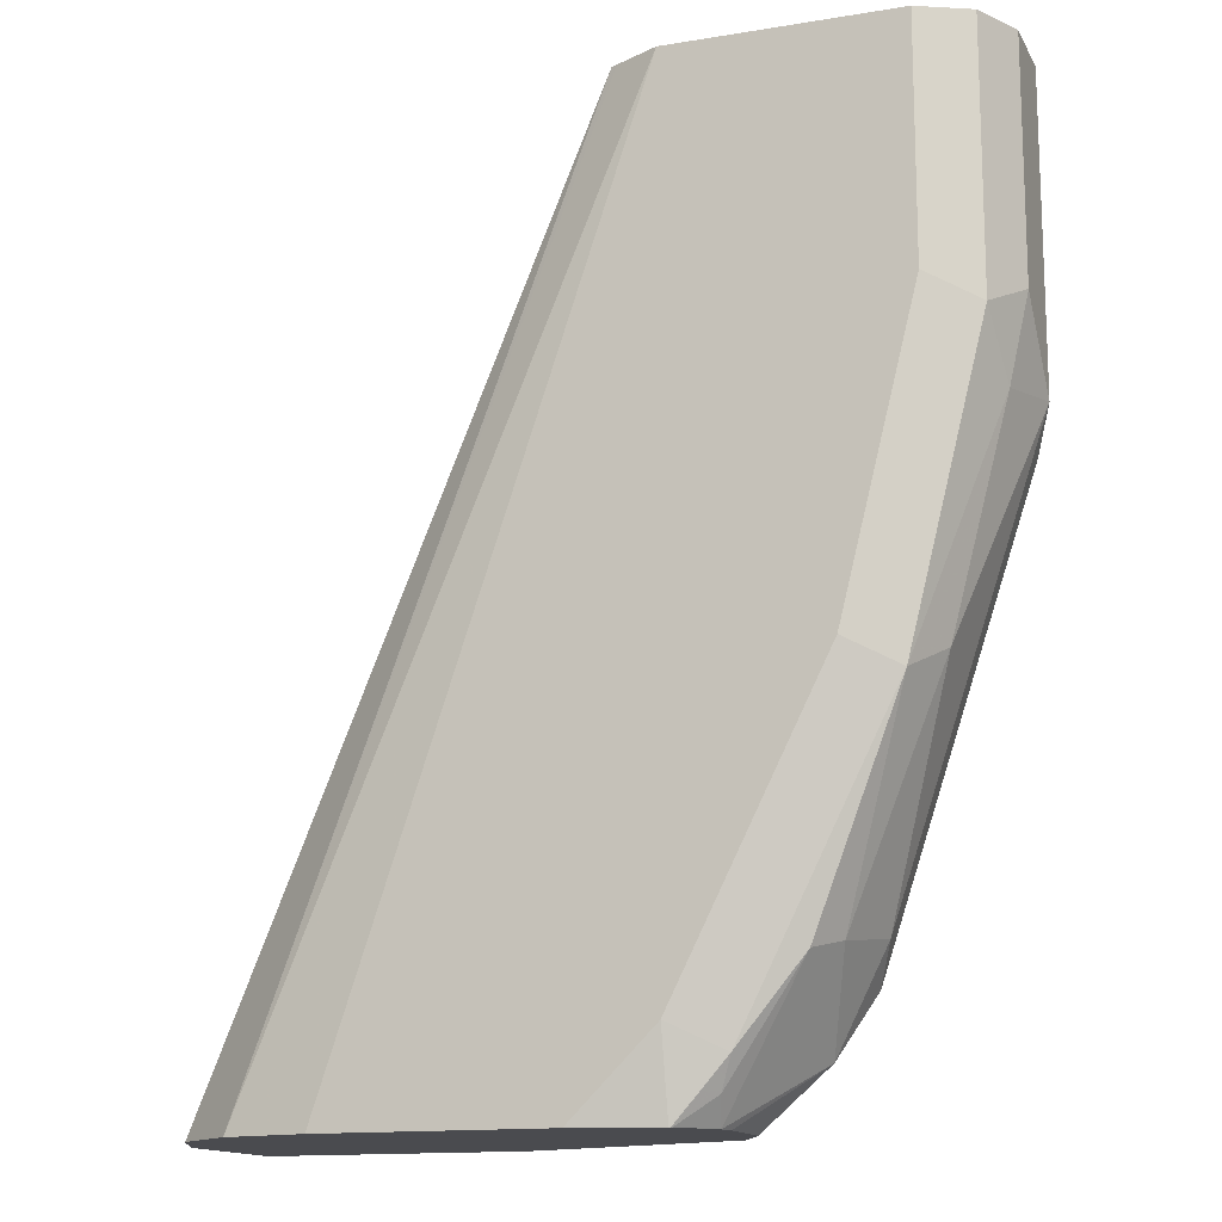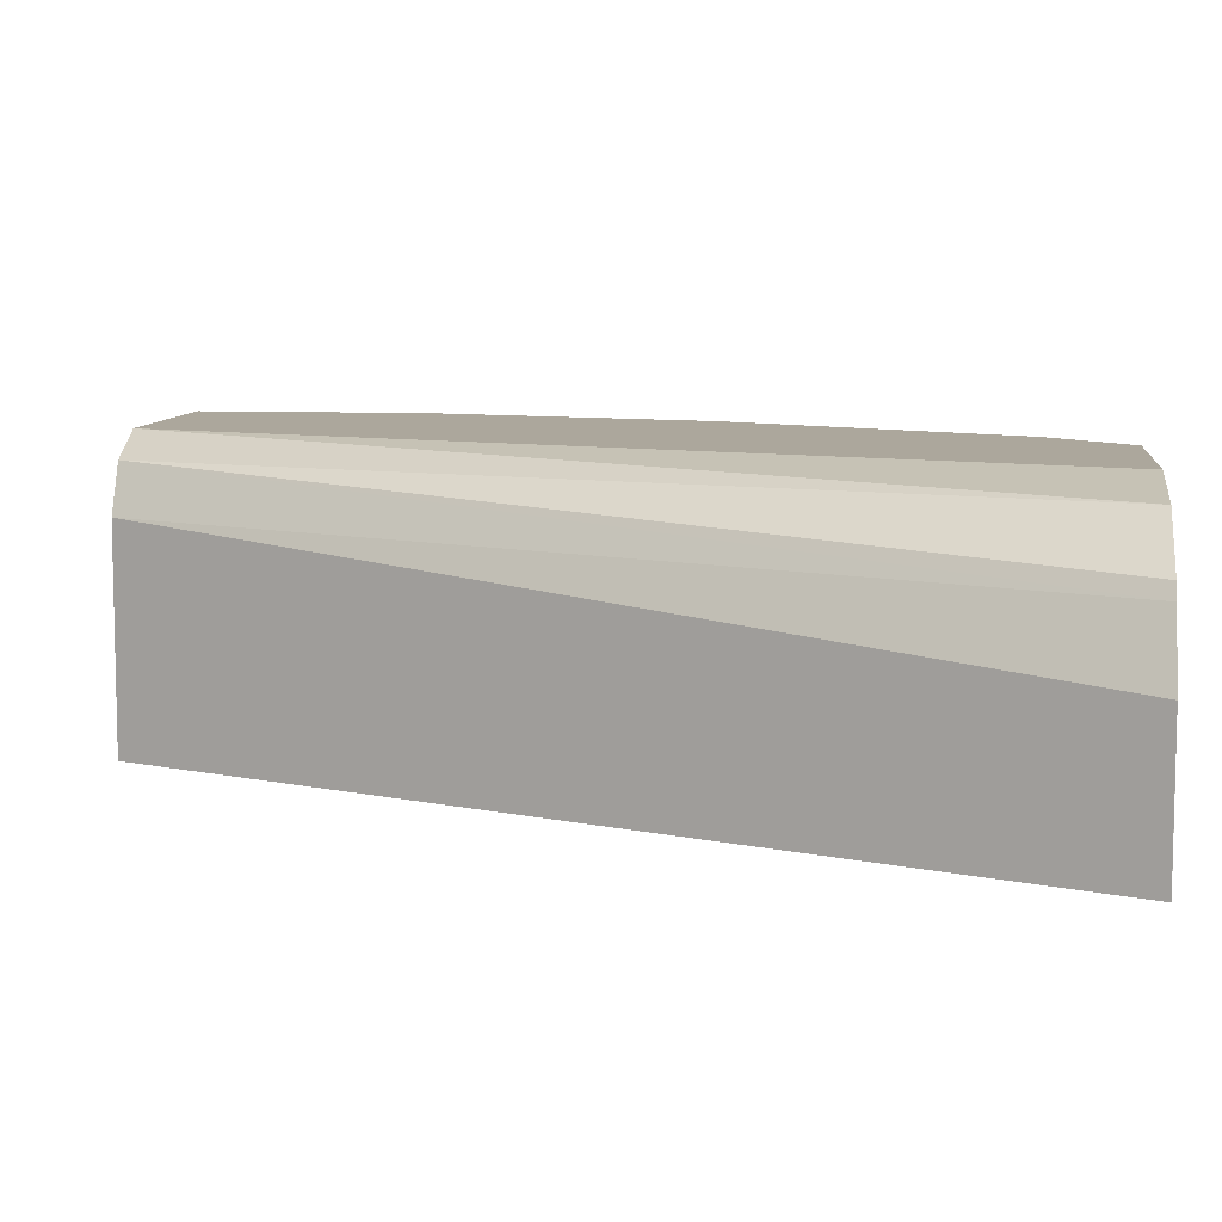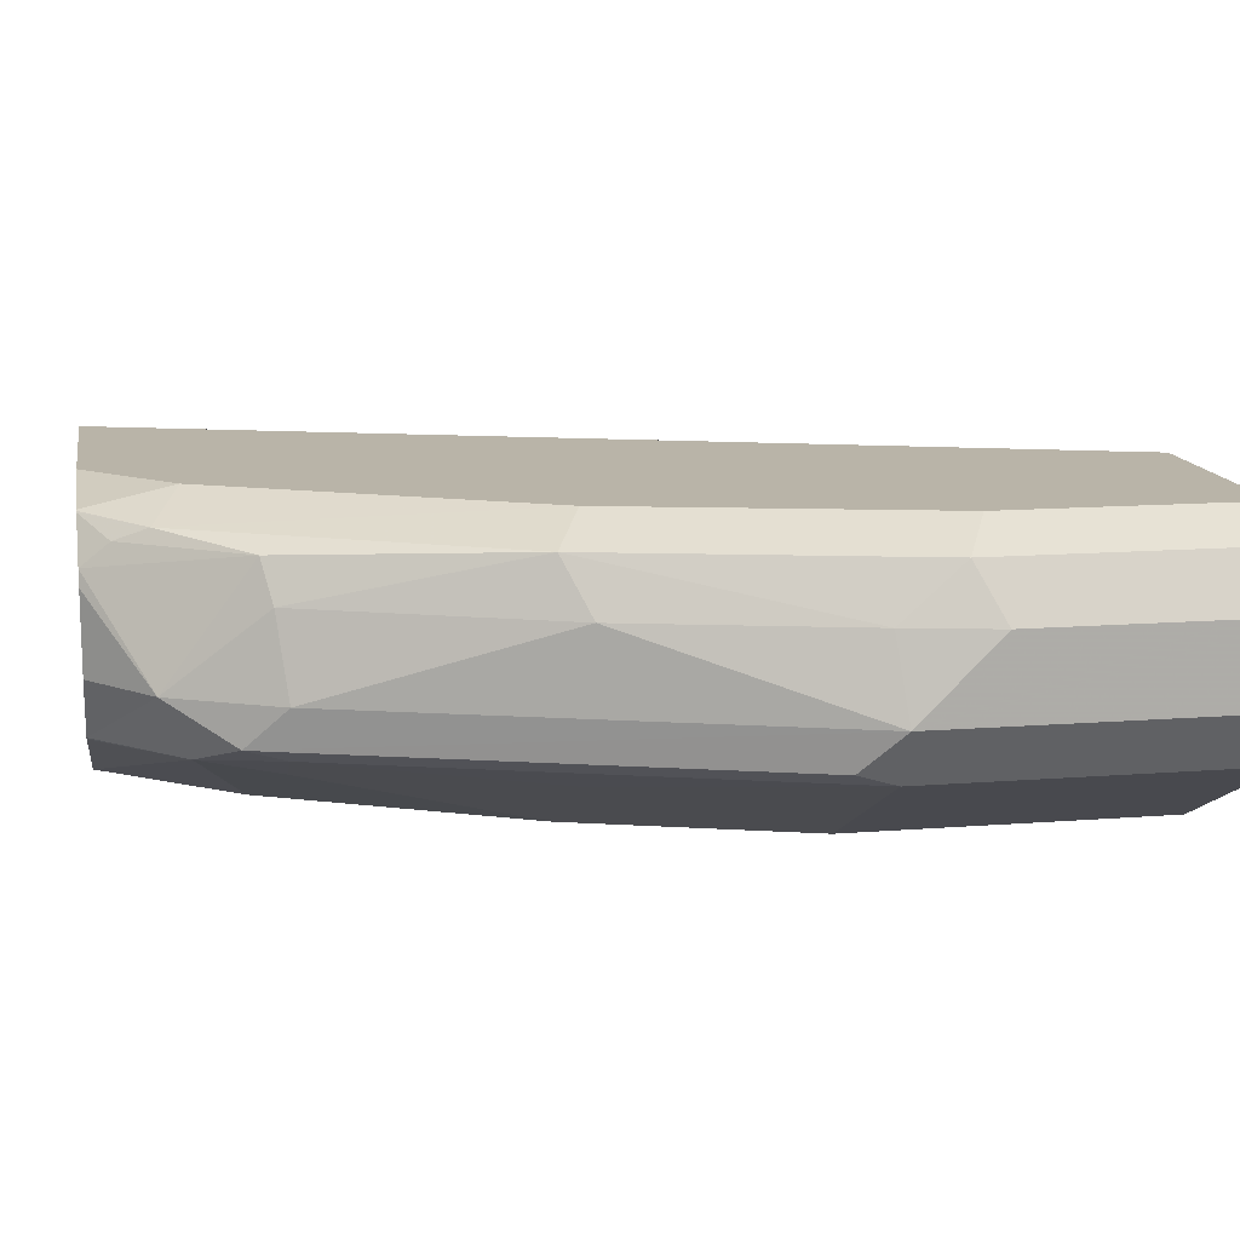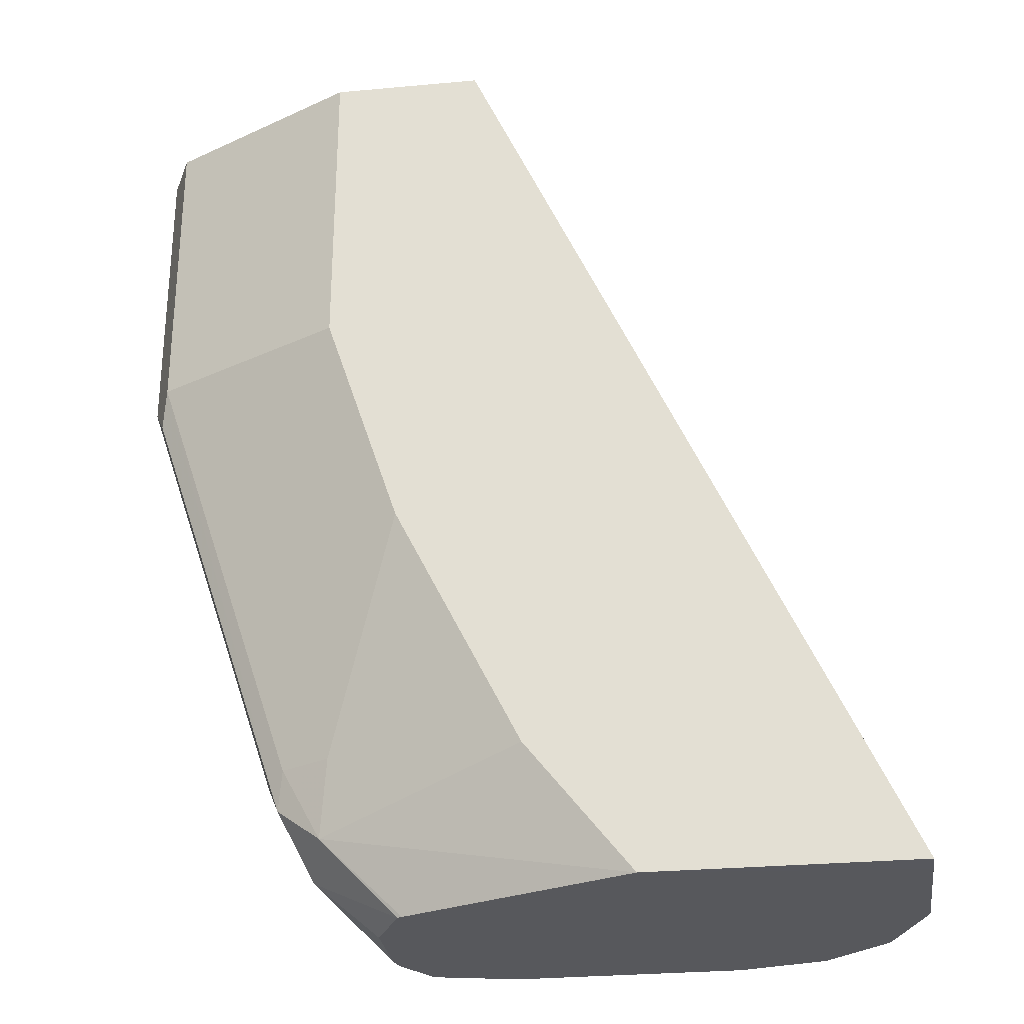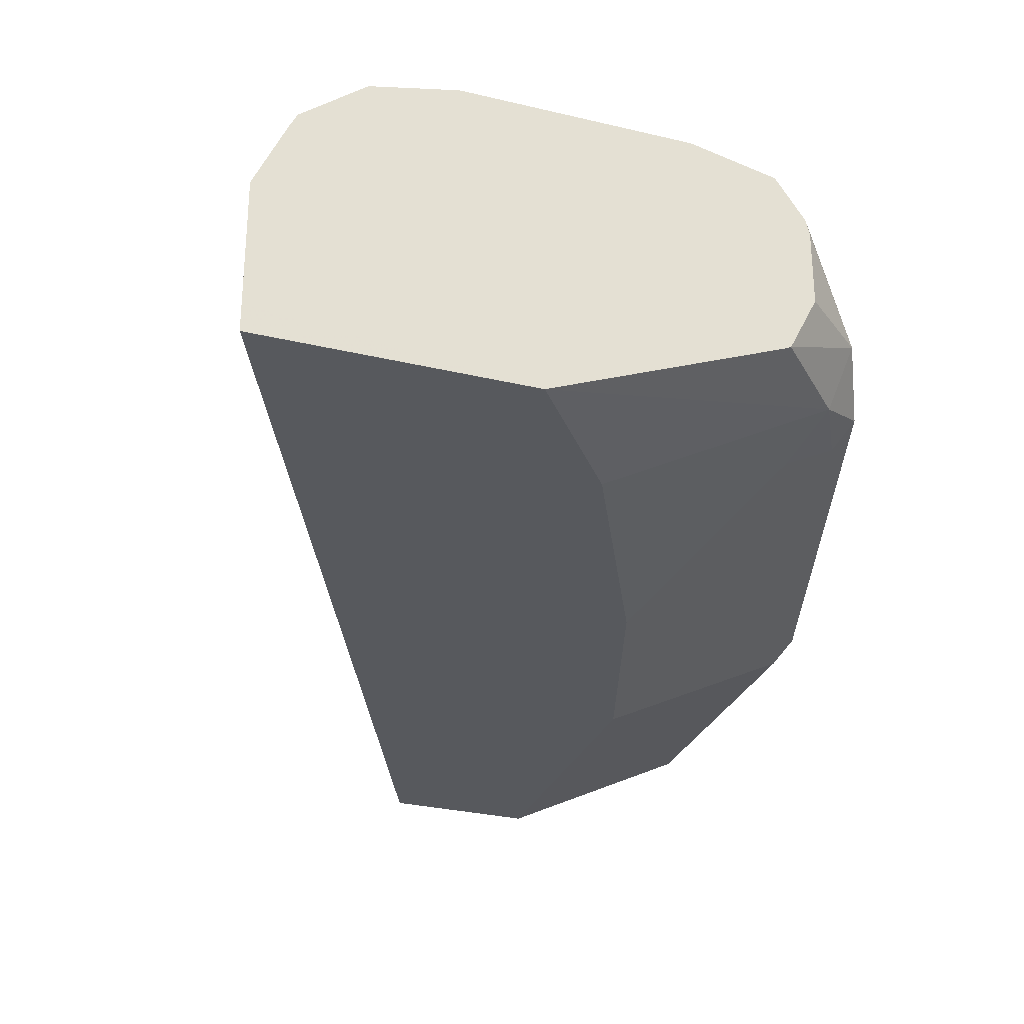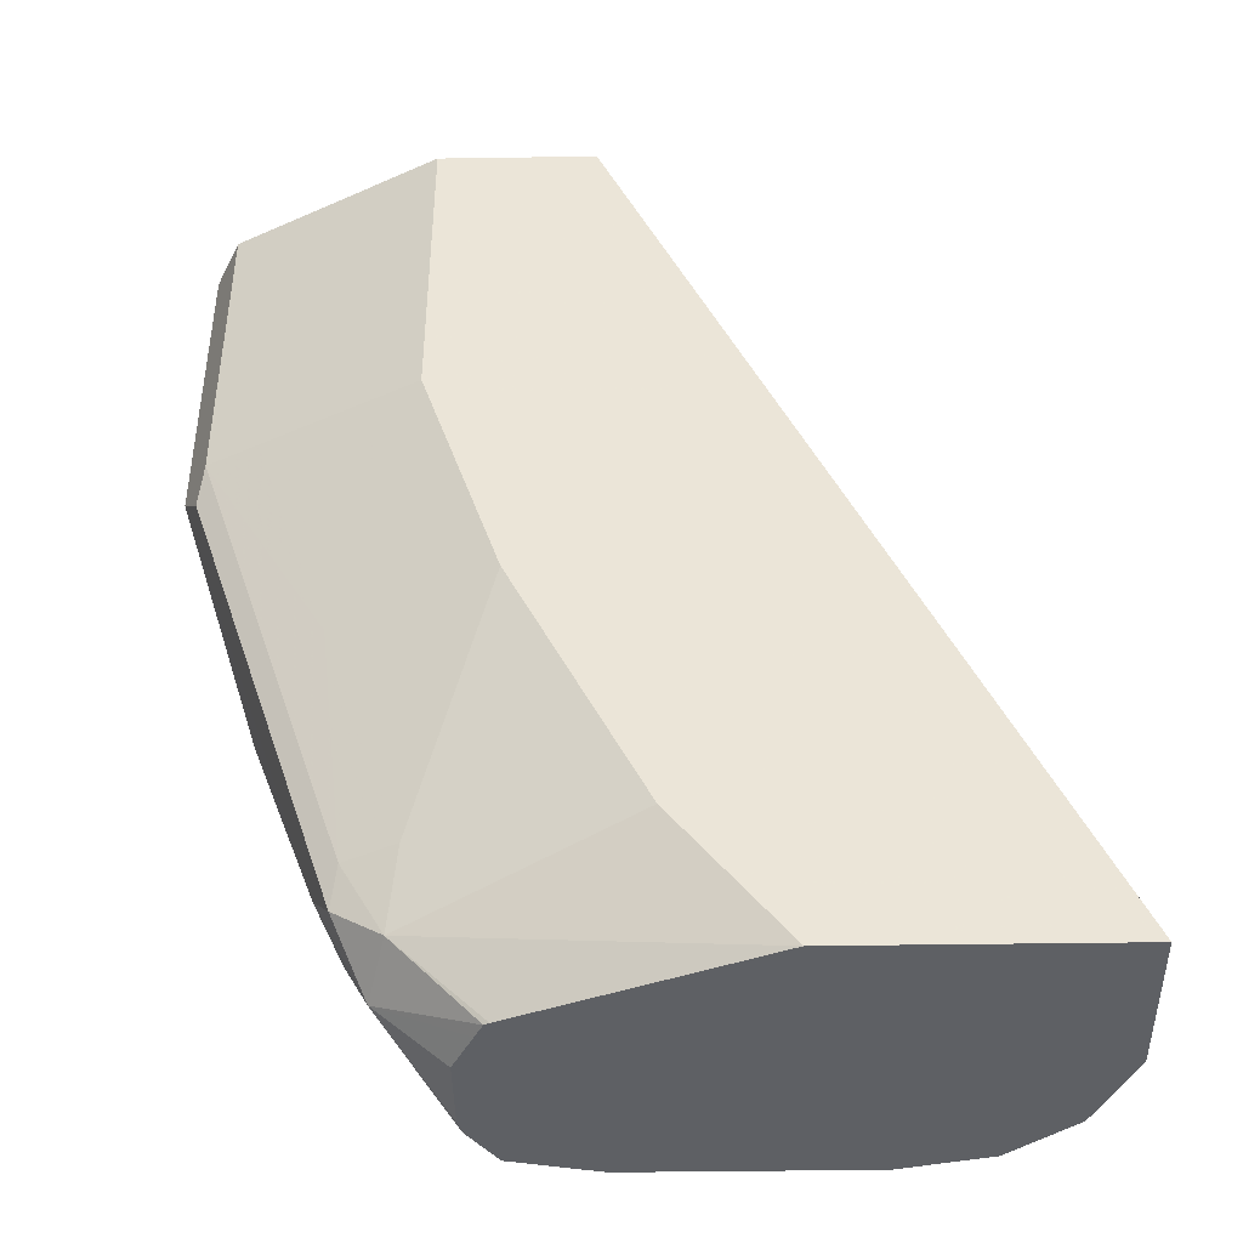
<metadata>
{"format":"obj","ext":"obj","renderer":"f3d","projection":"perspective","resolution":1024,"background":"white","views":[{"elev":-14.3,"azim":19.8,"up":"+Y"},{"elev":8.3,"azim":-83.3,"up":"+Z"},{"elev":13.2,"azim":79.8,"up":"+Z"},{"elev":-28.7,"azim":-172.2,"up":"+Y"},{"elev":-29.4,"azim":-19.5,"up":"+Z"},{"elev":-42.9,"azim":-179.0,"up":"+Y"}]}
</metadata>
<code>
v 0.3604 -0.3807 0.609
v 0.3604 -0.3807 0.6608
v 0.3604 -0.3807 0.5979
v 0.4703 -0.3807 0.5979
v 0.373 -0.3807 0.6892
v 0.5349 0.003898 0.6923
v 0.5349 0.003898 0.5979
v 0.4705 -0.3807 0.5979
v 0.3761 -0.3807 0.6954
v 0.5454 0.003898 0.7133
v 0.5979 0.003898 0.5979
v 0.6018 -0.3461 0.6372
v 0.5668 -0.3807 0.6364
v 0.514 -0.3252 0.5979
v 0.402 -0.3807 0.7159
v 0.548 0.003898 0.7146
v 0.6608 0.003898 0.6294
v 0.5979 -0.1259 0.5979
v 0.6084 -0.3566 0.6608
v 0.5689 -0.3807 0.6375
v 0.5245 -0.3042 0.5979
v 0.5979 -0.3146 0.6294
v 0.6188 -0.3146 0.6398
v 0.6215 -0.3304 0.6451
v 0.4375 -0.3807 0.7238
v 0.5664 0.003898 0.7238
v 0.6818 0.003898 0.6398
v 0.6608 -0.1259 0.6294
v 0.6293 -0.2203 0.6294
v 0.5664 -0.2203 0.5979
v 0.579 -0.3807 0.6986
v 0.5806 -0.3807 0.6923
v 0.5806 -0.3807 0.6608
v 0.5723 -0.3807 0.6442
v 0.6293 -0.3146 0.6608
v 0.6215 -0.3186 0.6923
v 0.6136 -0.3225 0.708
v 0.6818 -0.1259 0.6398
v 0.6844 -0.1416 0.6451
v 0.6923 -0.1259 0.6608
v 0.5318 -0.3807 0.7238
v 0.6608 0.003898 0.7238
v 0.6923 0.003898 0.6608
v 0.5821 -0.3697 0.708
v 0.5675 -0.3807 0.7153
v 0.6608 -0.2203 0.6923
v 0.6503 -0.2307 0.7133
v 0.5874 -0.3566 0.7133
v 0.6923 -0.09444 0.6923
v 0.6844 -0.1298 0.6923
v 0.5664 -0.3807 0.7161
v 0.5664 -0.3461 0.7238
v 0.6818 0.003898 0.7133
v 0.6608 -0.09444 0.7238
v 0.6923 0.003898 0.6923
v 0.5671 -0.3807 0.7158
v 0.6818 -0.1049 0.7133
v 0.6293 -0.2203 0.7238
v 0.6903 0.003898 0.6962
f 24 40 35
f 25 41 52
f 25 52 58
f 25 58 54
f 25 54 42
f 28 38 29
f 27 43 40
f 27 40 38
f 31 44 45
f 24 39 40
f 25 42 26
f 24 38 39
f 19 33 34
f 23 29 38
f 22 29 23
f 21 30 22
f 19 37 31
f 19 36 37
f 19 35 36
f 19 24 35
f 19 34 20
f 31 37 44
f 19 32 33
f 19 31 32
f 18 22 30
f 23 38 24
f 35 40 46
f 40 49 50
f 36 46 47
f 54 58 57
f 53 57 59
f 49 59 57
f 49 55 59
f 49 57 50
f 48 58 52
f 48 51 56
f 48 52 51
f 47 58 48
f 47 57 58
f 47 50 57
f 46 50 47
f 45 48 56
f 44 48 45
f 42 57 53
f 42 54 57
f 41 51 52
f 40 50 46
f 18 29 22
f 40 55 49
f 40 43 55
f 38 40 39
f 37 48 44
f 37 47 48
f 36 47 37
f 35 46 36
f 17 38 28
f 18 28 29
f 15 26 16
f 3 21 14
f 3 30 21
f 3 18 30
f 3 11 18
f 3 7 11
f 3 6 7
f 2 6 3
f 2 5 6
f 17 27 38
f 1 9 5
f 1 15 9
f 1 25 15
f 3 14 8
f 1 41 25
f 1 56 51
f 1 45 56
f 1 31 45
f 1 32 31
f 1 33 32
f 1 34 33
f 1 20 34
f 1 13 20
f 1 8 13
f 1 4 8
f 1 3 4
f 1 2 3
f 1 51 41
f 3 8 4
f 1 5 2
f 5 10 6
f 15 25 26
f 5 9 10
f 12 23 24
f 12 22 23
f 12 21 22
f 12 14 21
f 12 20 13
f 12 19 20
f 11 28 18
f 11 17 28
f 10 15 16
f 9 15 10
f 12 24 19
f 8 12 13
f 8 14 12
f 6 16 26
f 6 26 42
f 6 42 53
f 6 53 59
f 6 10 16
f 6 55 43
f 6 43 27
f 6 27 17
f 6 17 11
f 6 11 7
f 6 59 55

</code>
